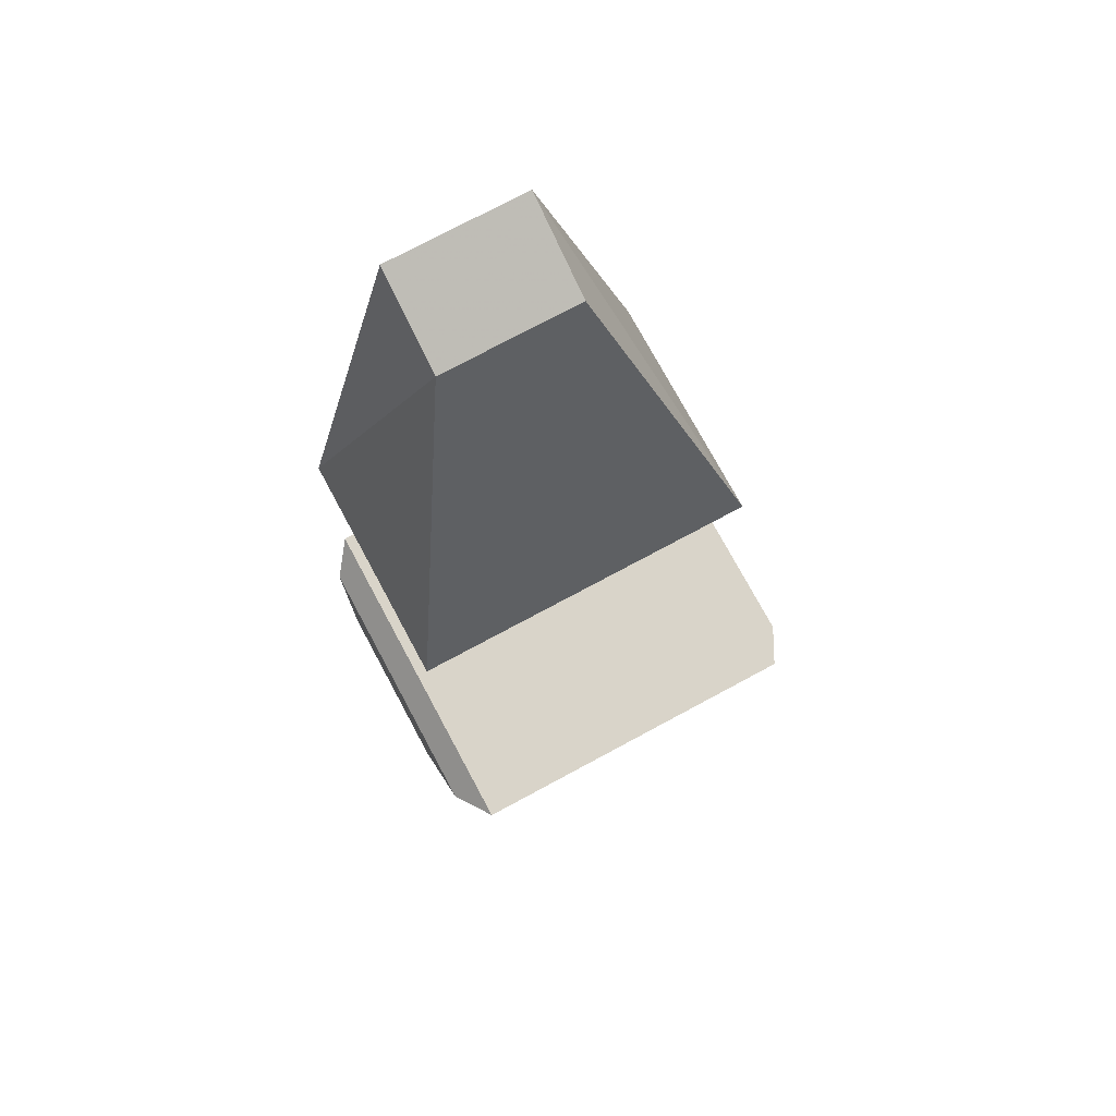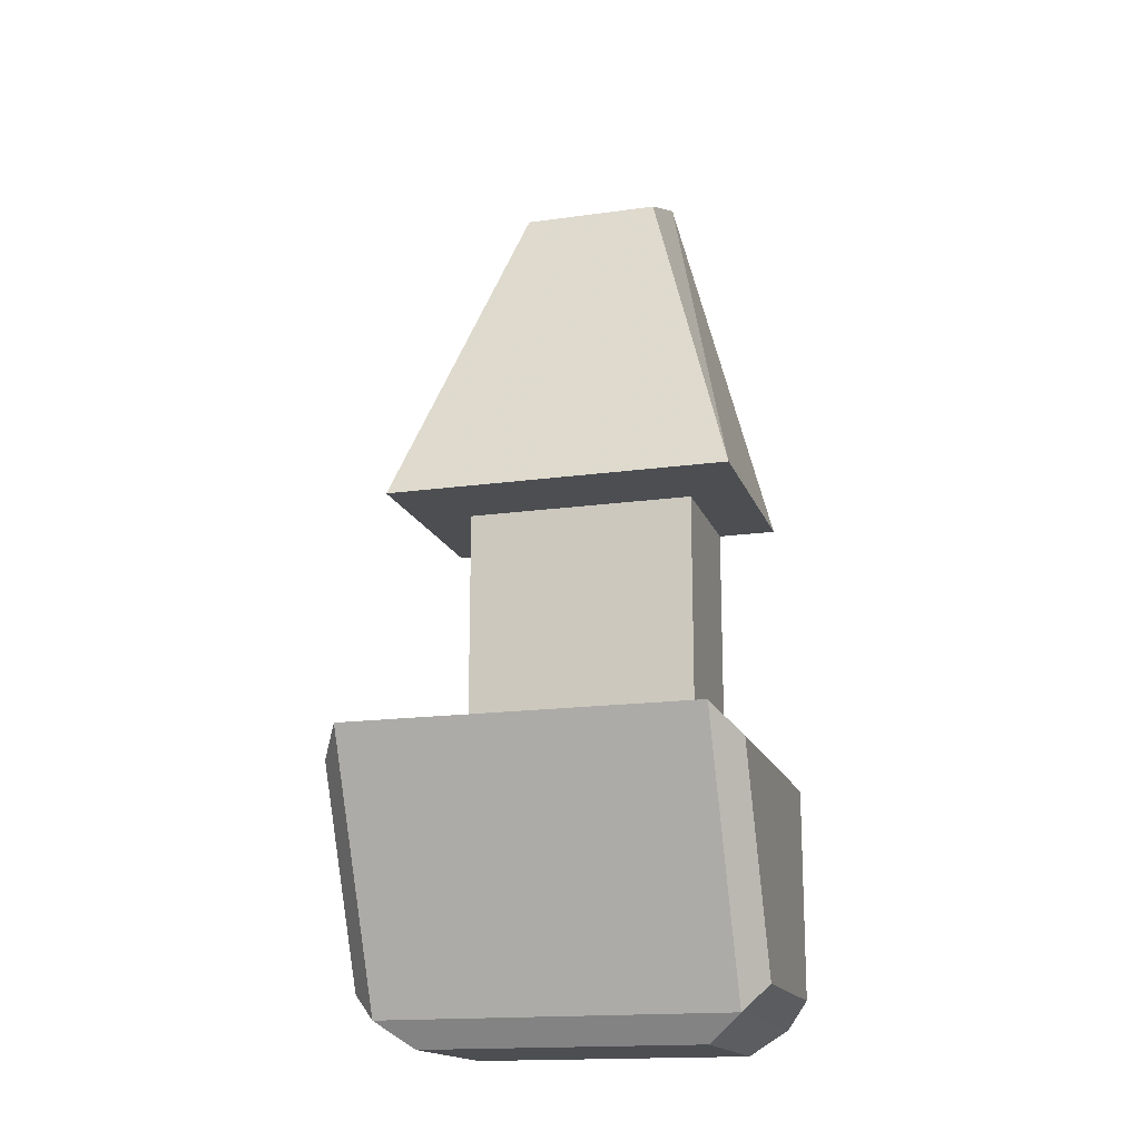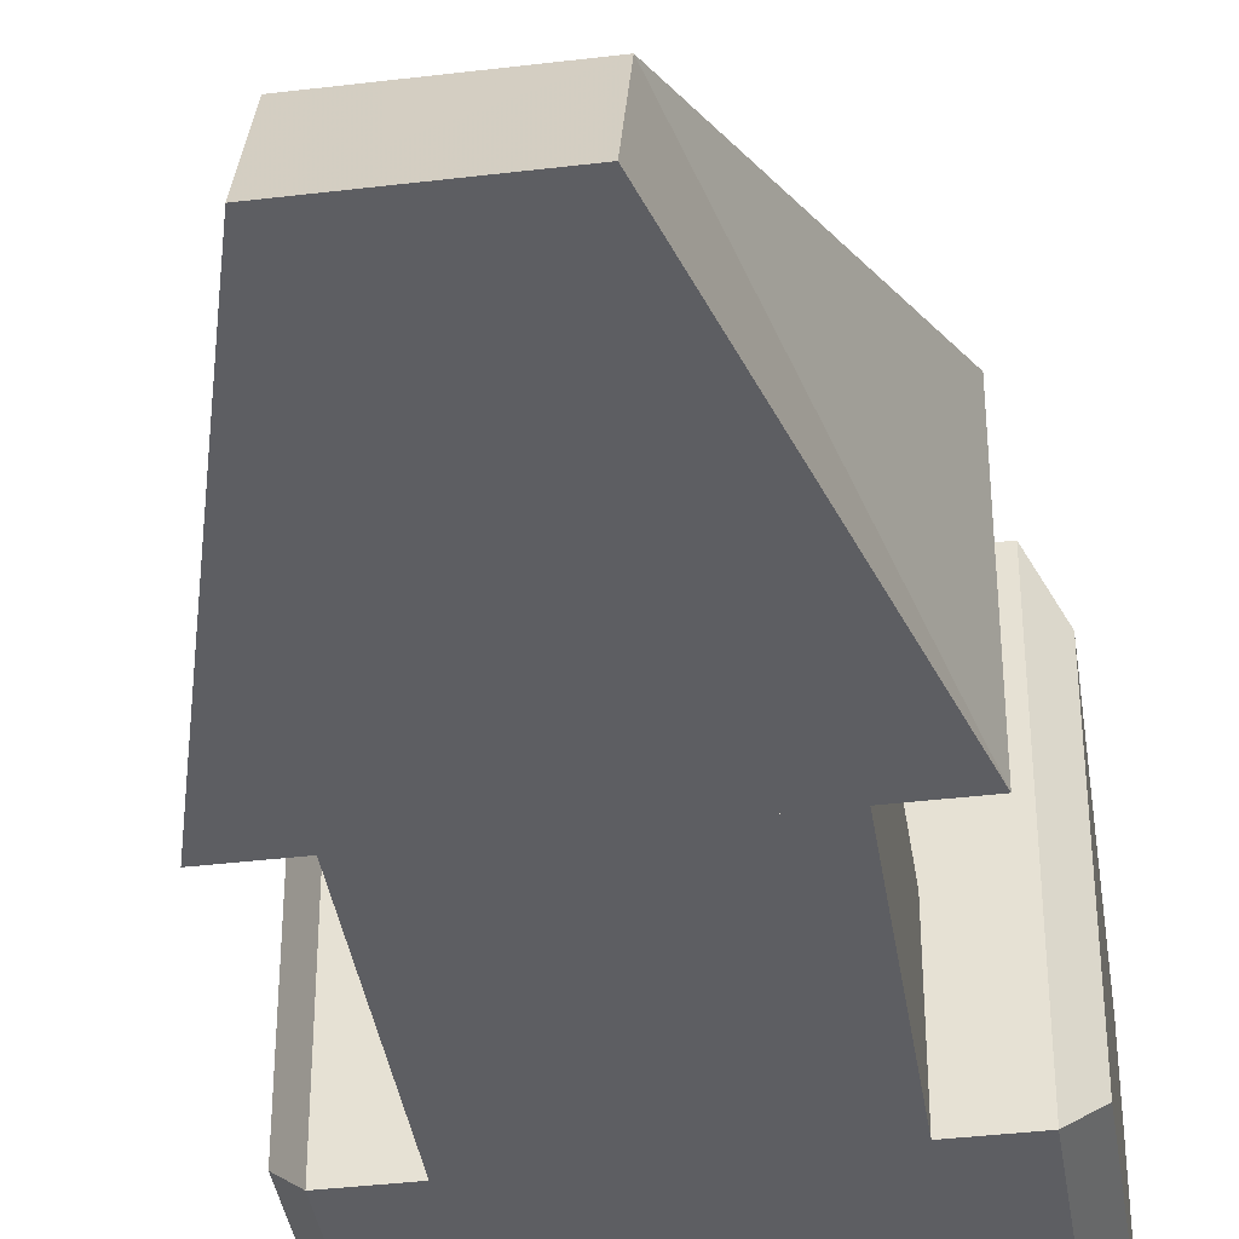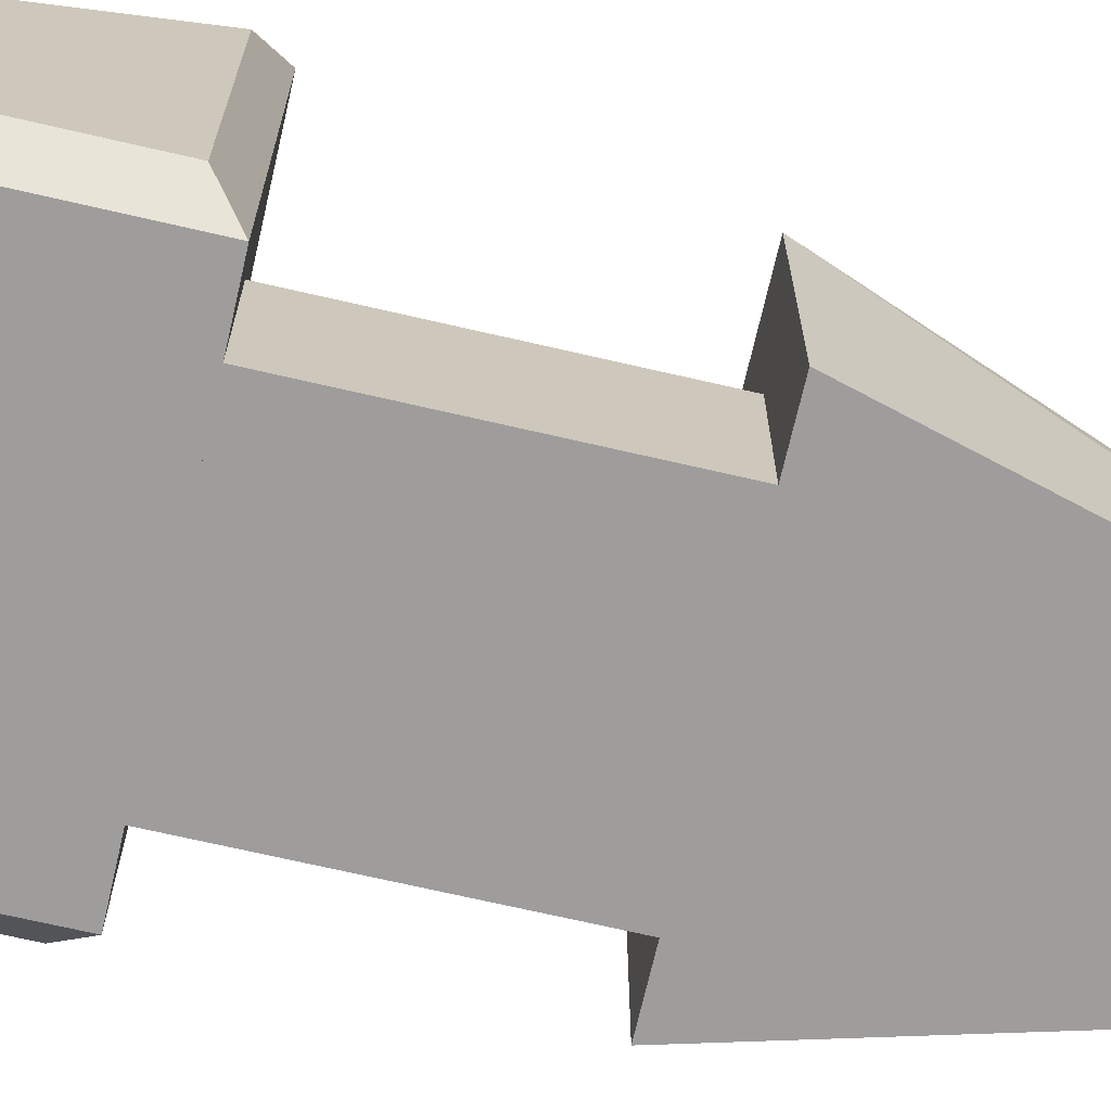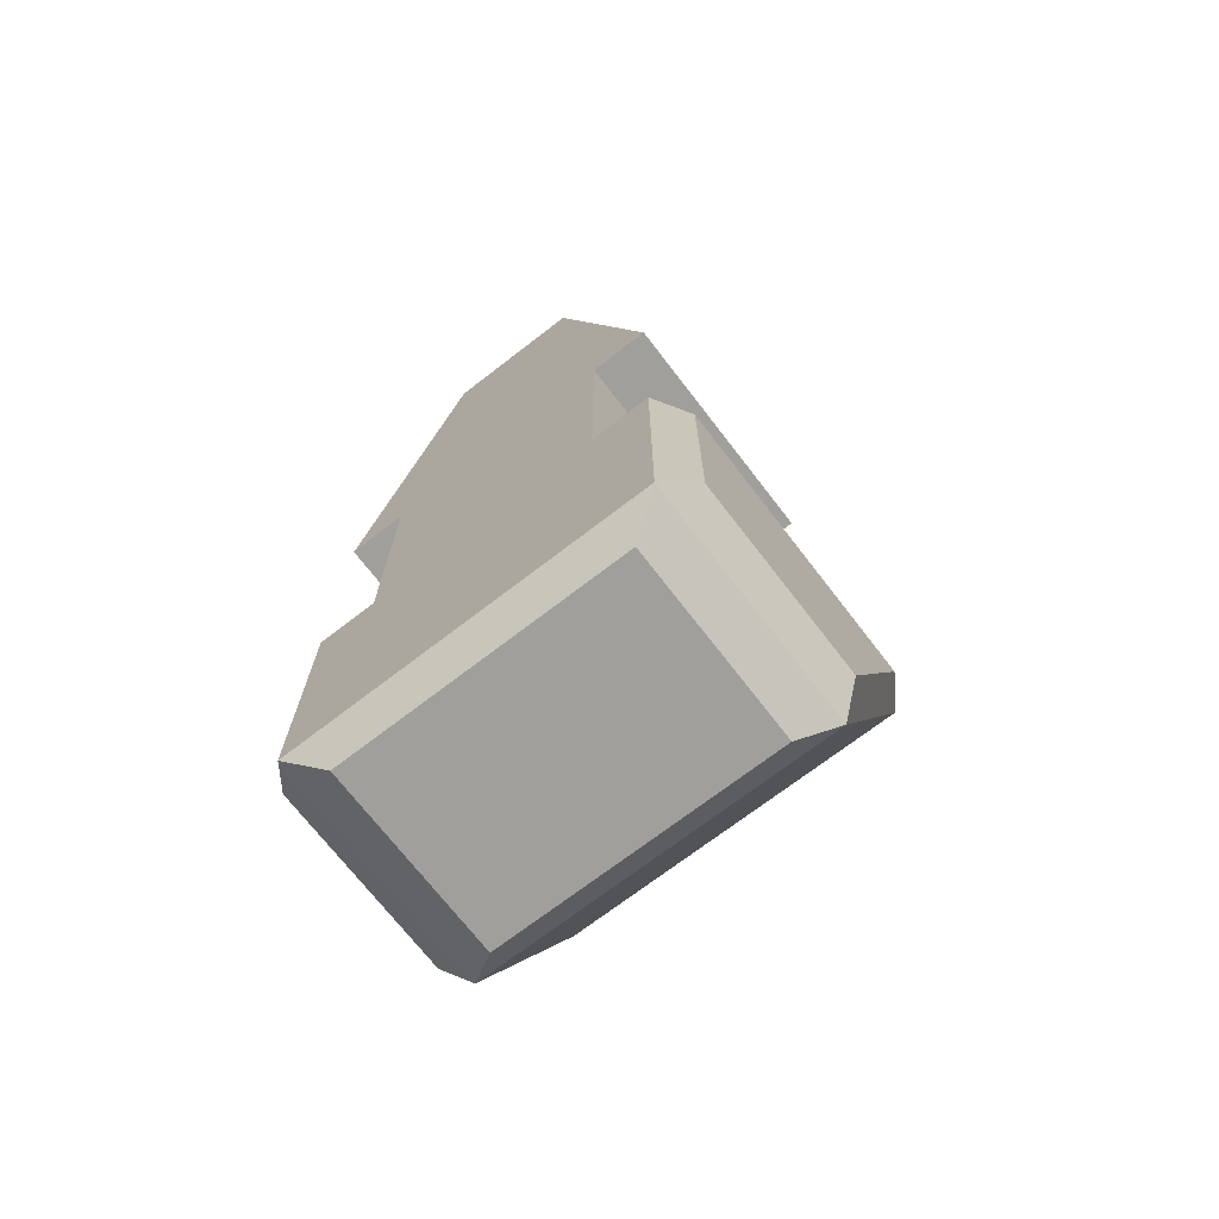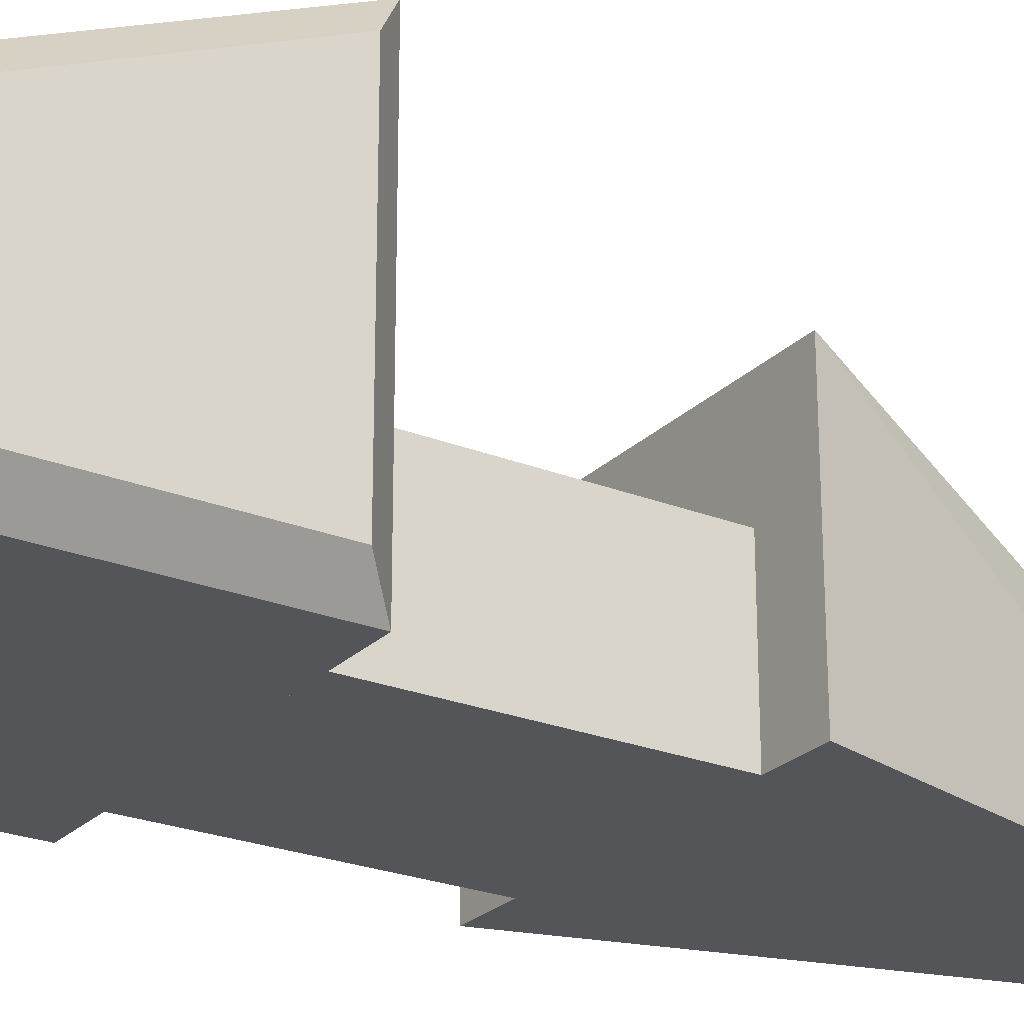
<metadata>
{"format":"obj","ext":"obj","renderer":"f3d","projection":"perspective","resolution":1024,"background":"white","views":[{"elev":74.9,"azim":151.7,"up":"+Z"},{"elev":-16.5,"azim":-164.0,"up":"+Z"},{"elev":-38.9,"azim":8.6,"up":"+Y"},{"elev":-70.5,"azim":-103.0,"up":"+Y"},{"elev":-71.2,"azim":37.6,"up":"+Z"},{"elev":-24.7,"azim":-123.0,"up":"+Y"}]}
</metadata>
<code>
o Foot6_Plane.026
v -0.1343 -0.1727 -0.1
v 0.1357 -0.1727 -0.1
v -0.1343 0.09735 -0.1
v 0.1357 0.09735 -0.1
v 0.1357 0.007346 -0.3
v -0.1343 0.007346 -0.3
v 0.1357 -0.1727 -0.3
v -0.1343 -0.1727 -0.3
v 0.1546 -0.006154 -0.28
v 0.1546 0.06585 -0.12
v -0.1532 0.06585 -0.12
v -0.1532 -0.006154 -0.28
v 0.1546 -0.1502 -0.12
v 0.1546 -0.1502 -0.28
v -0.1532 -0.1502 -0.28
v -0.1532 -0.1502 -0.12
v 0.1087 -0.01065 -0.32
v -0.1073 -0.01065 -0.32
v 0.1087 -0.1547 -0.32
v -0.1073 -0.1547 -0.32
v -0.05331 -0.1727 0.4
v 0.05469 -0.1727 0.4
v -0.05331 -0.1007 0.37
v 0.05469 -0.1007 0.37
v -0.1343 0.007346 0.1
v -0.1343 -0.1727 0.1
v 0.1357 -0.1727 0.1
v 0.1357 0.007346 0.1
v -0.08931 -0.1727 0.1
v -0.08931 -0.06465 0.1
v -0.08931 -0.1727 -0.1
v -0.08931 -0.06465 -0.1
v 0.09069 -0.1727 0.1
v 0.09069 -0.06465 0.1
v 0.09069 -0.1727 -0.1
v 0.09069 -0.06465 -0.1
f 5 7 19 17
f 5 6 3 4
f 8 7 2 1
f 8 1 16 15
f 1 2 4 3
f 7 5 9 14
f 14 9 10 13
f 12 15 16 11
f 5 4 10 9
f 2 7 14 13
f 6 8 15 12
f 4 2 13 10
f 3 6 12 11
f 1 3 11 16
f 20 18 17 19
f 6 5 17 18
f 8 6 18 20
f 7 8 20 19
f 21 22 24 23
f 26 27 22 21
f 27 28 24 22
f 25 26 21 23
f 28 25 23 24
f 26 25 28 27
f 29 30 32 31
f 31 32 36 35
f 35 36 34 33
f 33 34 30 29
f 31 35 33 29
f 36 32 30 34

</code>
